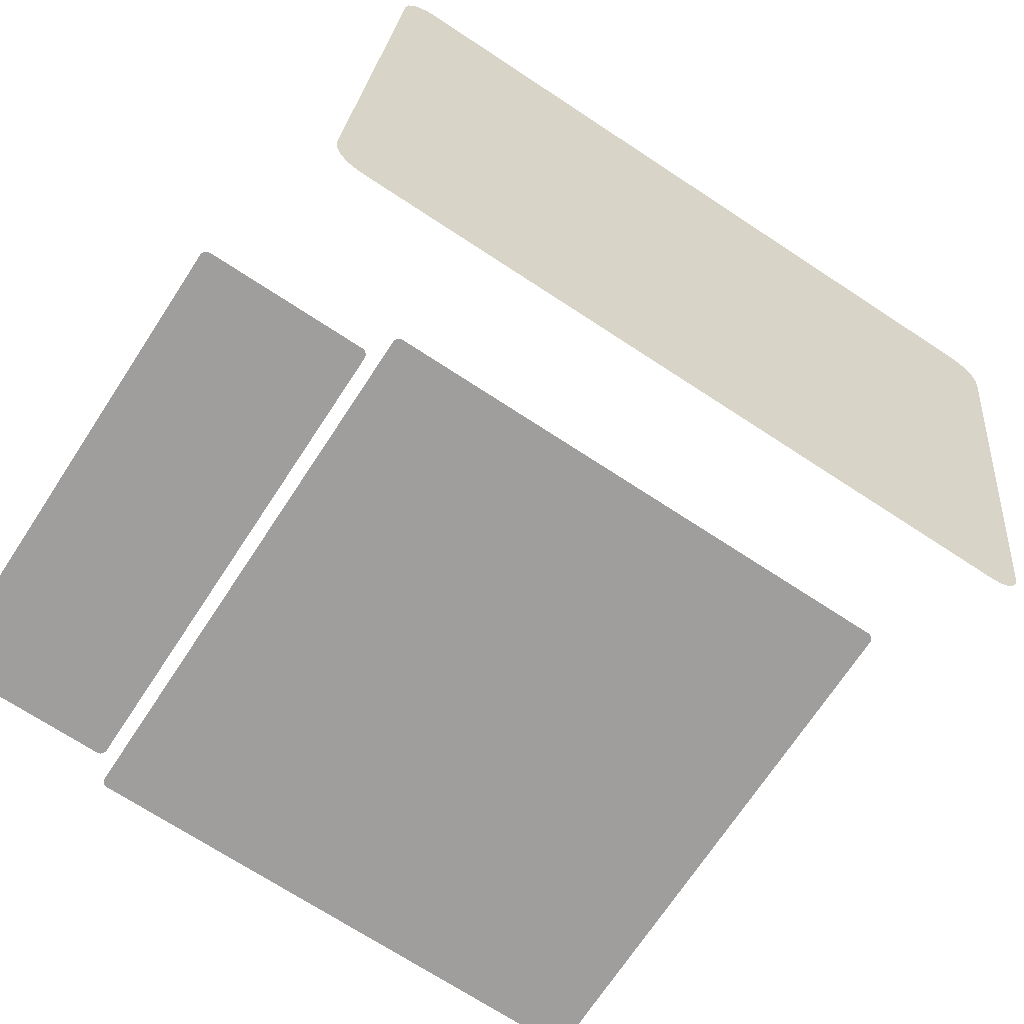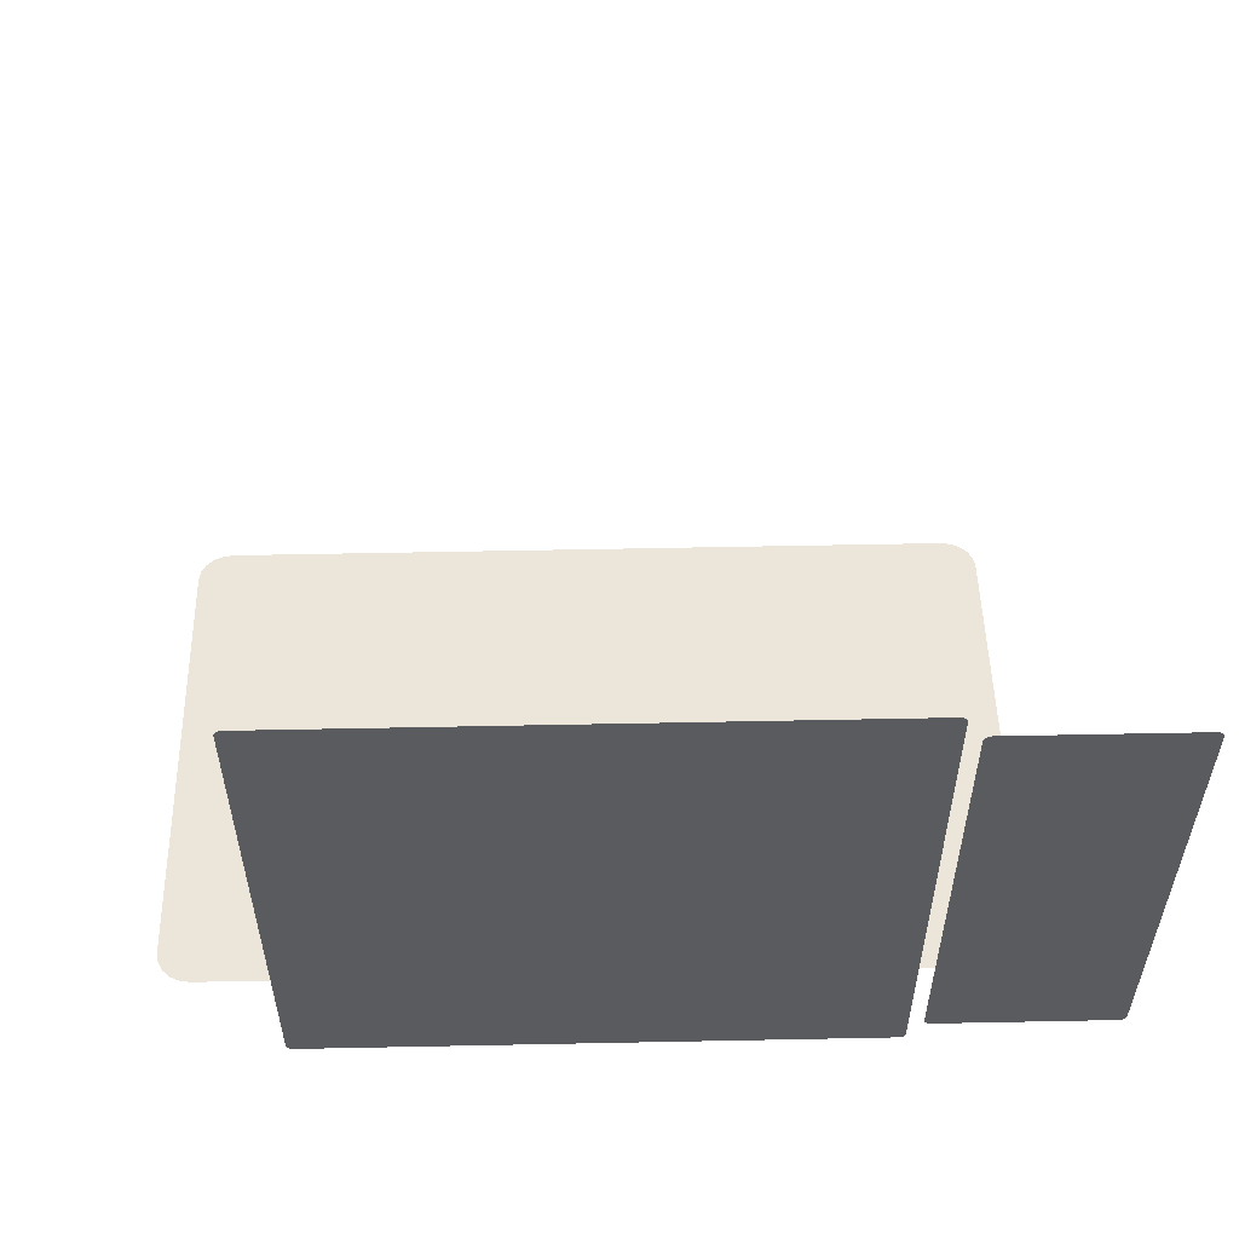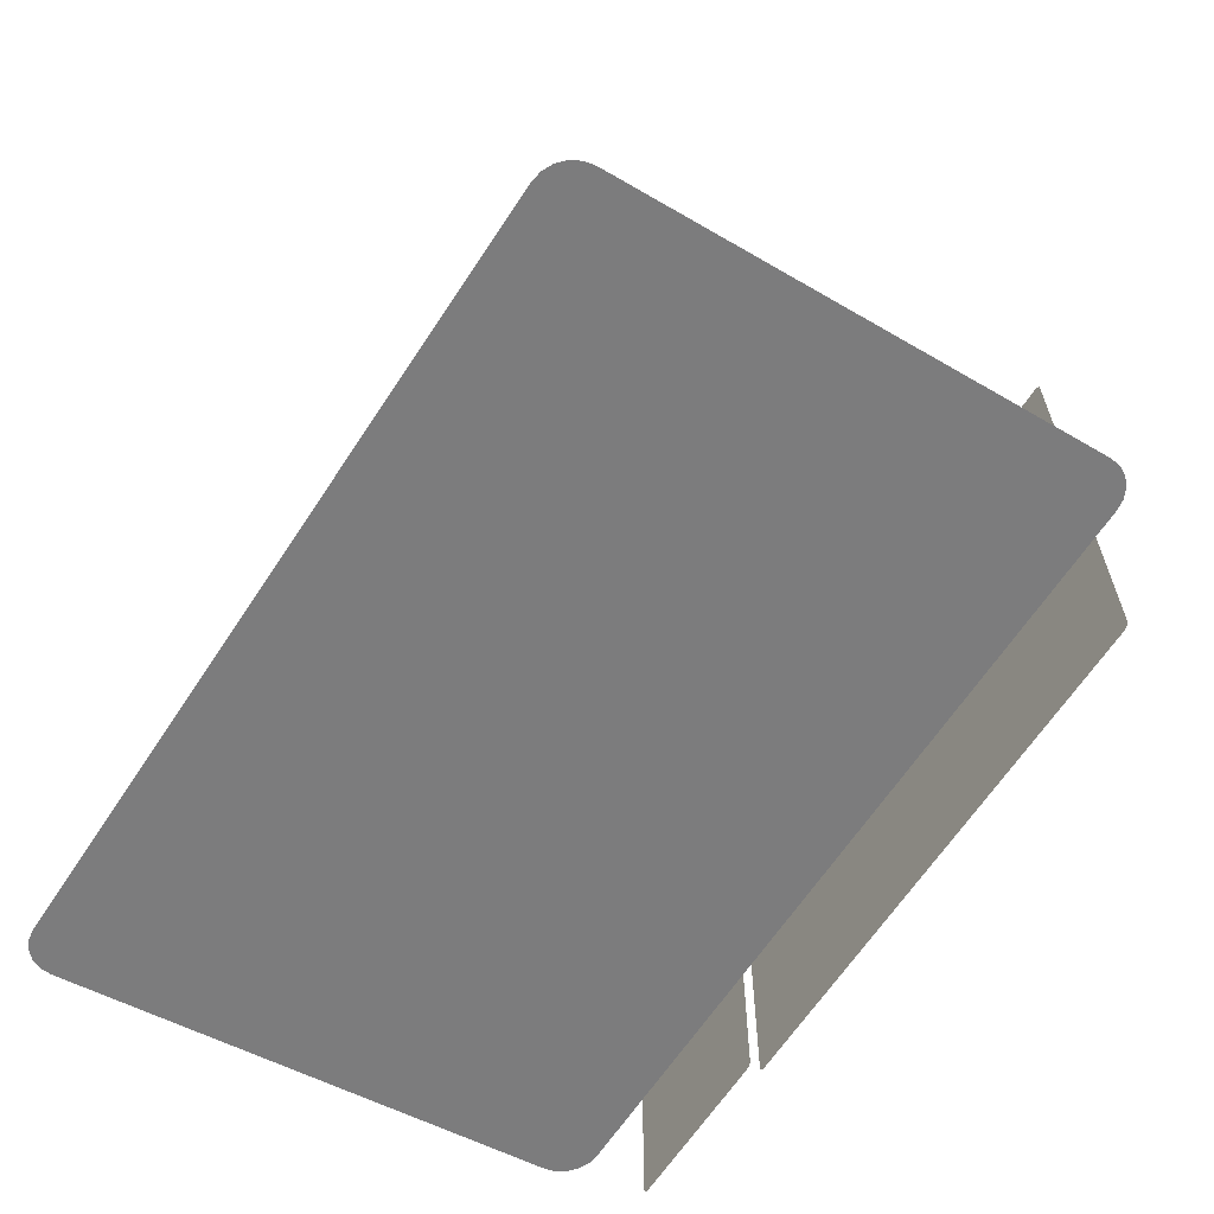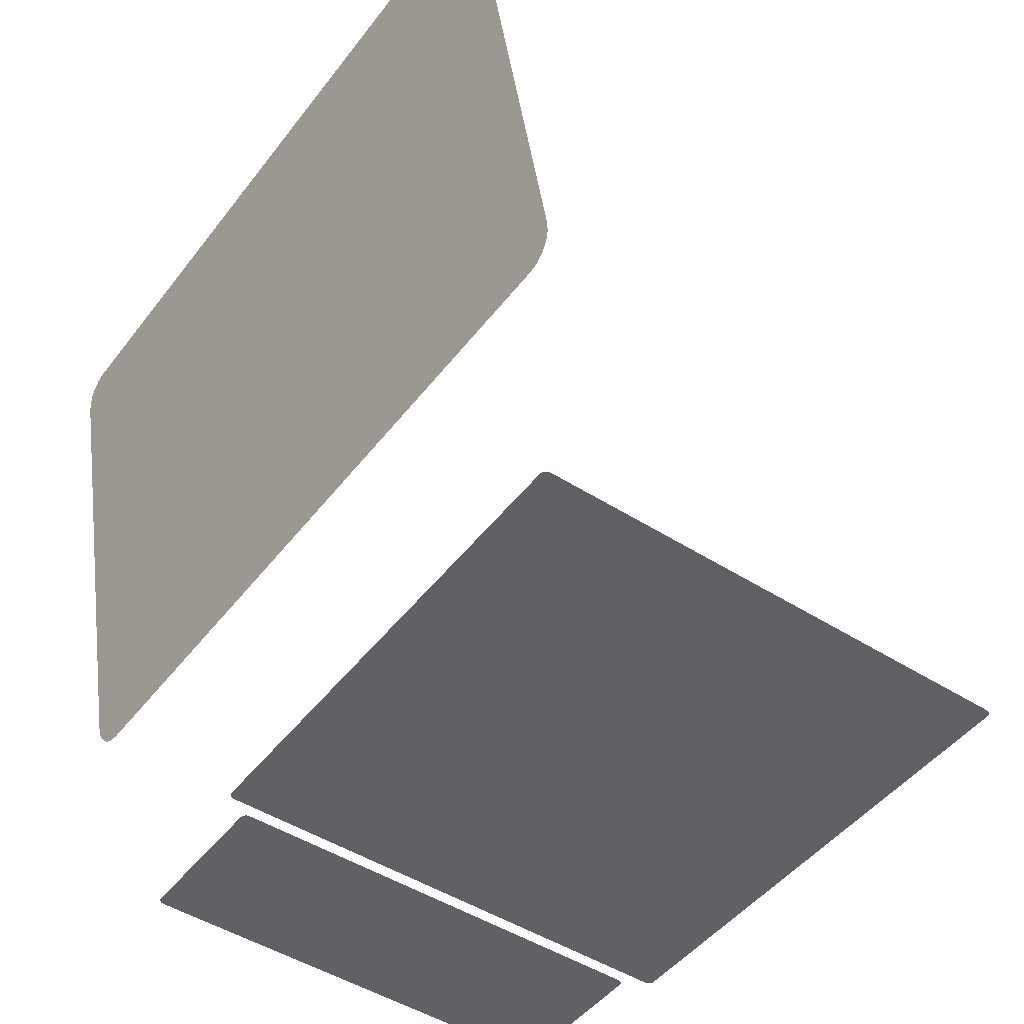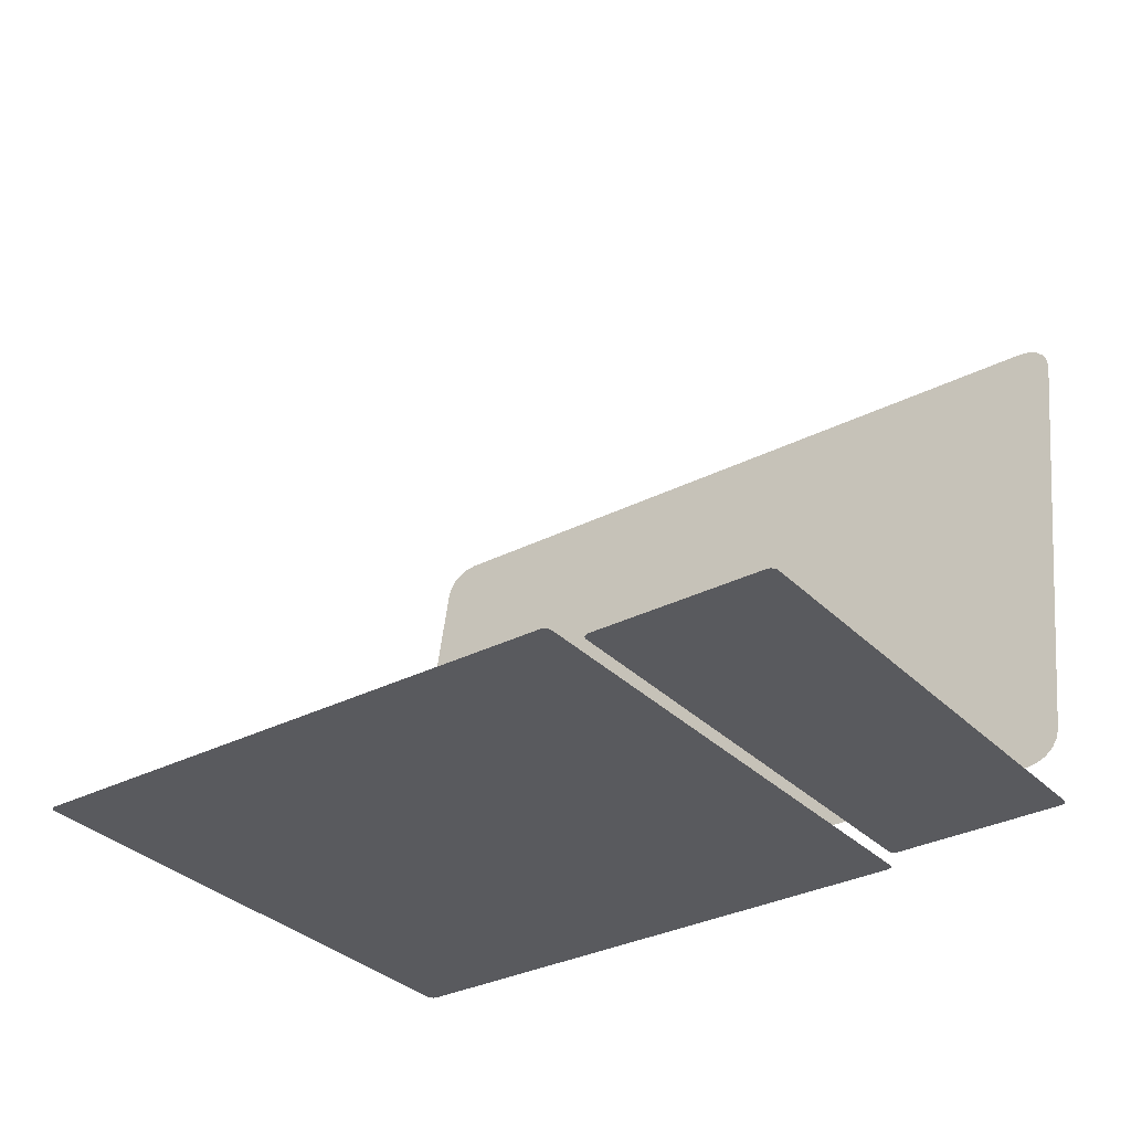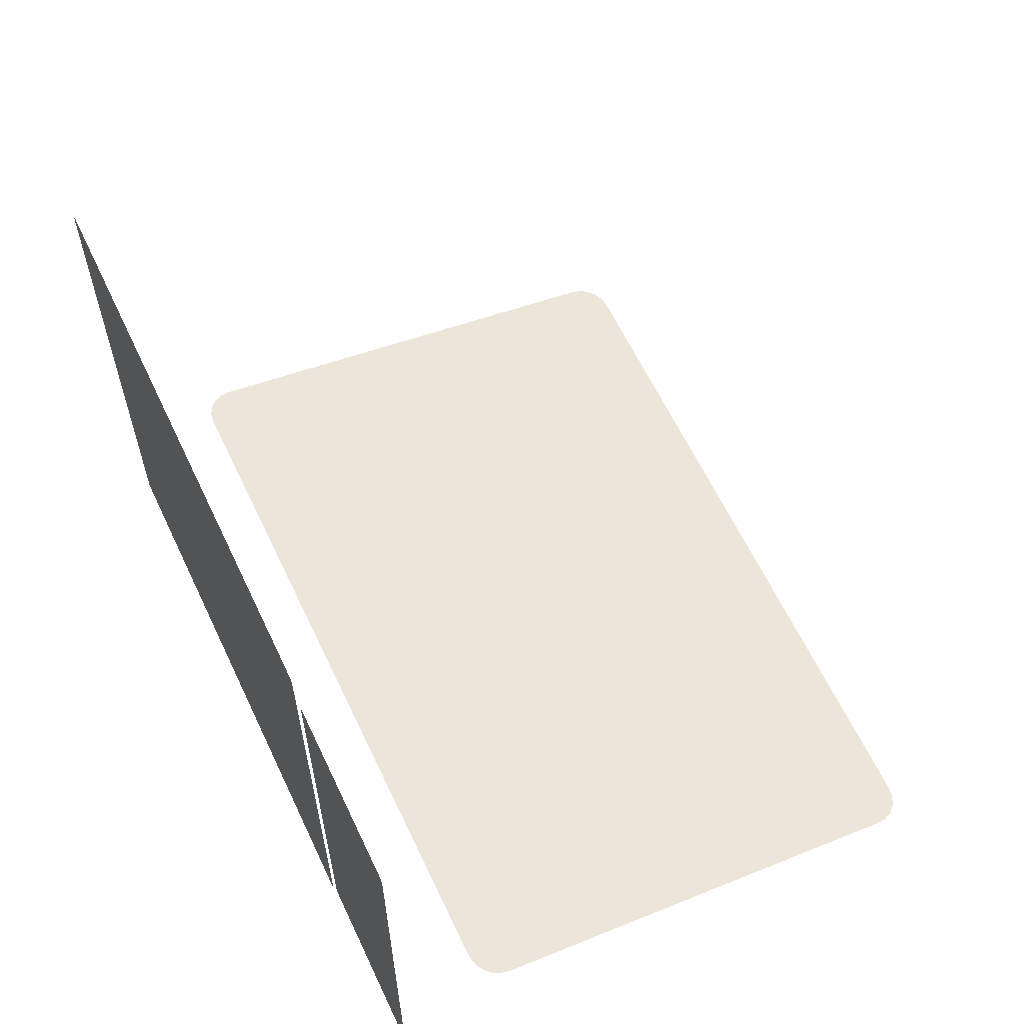
<metadata>
{"format":"obj","ext":"obj","renderer":"f3d","projection":"perspective","resolution":1024,"background":"white","views":[{"elev":-70.9,"azim":146.7,"up":"+Y"},{"elev":56.9,"azim":-1.2,"up":"+Z"},{"elev":-63.8,"azim":-123.2,"up":"+Z"},{"elev":-47.8,"azim":-125.7,"up":"+Y"},{"elev":-31.7,"azim":35.8,"up":"+Y"},{"elev":61.9,"azim":64.7,"up":"+Z"}]}
</metadata>
<code>
o msh_screens
v 11.9 -0 -8.5
v 12 -0 -8.4
v 11.93 -0 -8.497
v 11.95 -0 -8.487
v 11.97 -0 -8.471
v 11.99 -0 -8.45
v 12 -0 -8.426
v 14.75 -0 -8.087
v 14.77 -0 -8.071
v 12.2 -0 -8
v 14.79 -0 -8.05
v 14.8 -0 -8.026
v 12.3 -0 -8.1
v 12.2 -0 -8.026
v 12.21 -0 -8.05
v 12.23 -0 -8.071
v 12.25 -0 -8.087
v 14.7 -0 -8.1
v 14.8 -0 -8
v 14.73 -0 -8.097
v 12.27 -0 -8.097
v 12.27 -0 -0.9034
v 14.73 -0 -0.9034
v 14.8 -0 -1
v 14.7 -0 -0.9
v 12.25 -0 -0.9134
v 12.23 -0 -0.9293
v 12.21 -0 -0.95
v 12.2 -0 -0.9741
v 12.3 -0 -0.9
v 14.8 -0 -0.9741
v 14.79 -0 -0.95
v 12.2 -0 -1
v 14.77 -0 -0.9293
v 14.75 -0 -0.9134
v 12 -0 -0.5741
v 11.99 -0 -0.55
v 11.97 -0 -0.5293
v 11.95 -0 -0.5134
v 11.93 -0 -0.5034
v 12 -0 -0.6
v 11.9 -0 -0.5
v 4.1 -0 -8.5
v 4 -0 -8.4
v 4.074 -0 -8.497
v 4.05 -0 -8.487
v 4.029 -0 -8.471
v 4.013 -0 -8.45
v 4.003 -0 -8.426
v 4.003 -0 -0.5741
v 4.013 -0 -0.55
v 4.029 -0 -0.5293
v 4.05 -0 -0.5134
v 4.074 -0 -0.5034
v 4 -0 -0.6
v 4.1 -0 -0.5
v 2 2.111 -9.896
v 2.5 1.619 -9.81
v 2.024 1.959 -9.87
v 2.095 1.822 -9.845
v 2.206 1.713 -9.826
v 2.345 1.643 -9.814
v 2.5 9.614 -11.22
v 2 9.122 -11.13
v 2.345 9.59 -11.21
v 2.206 9.52 -11.2
v 2.095 9.411 -11.18
v 2.024 9.274 -11.16
v 13.5 1.619 -9.81
v 14 2.111 -9.896
v 13.65 1.643 -9.814
v 13.79 1.713 -9.826
v 13.9 1.822 -9.845
v 13.98 1.959 -9.87
v 14 9.122 -11.13
v 13.5 9.614 -11.22
v 13.98 9.274 -11.16
v 13.9 9.411 -11.18
v 13.79 9.52 -11.2
v 13.65 9.59 -11.21
f 25 12 17
f 49 56 2
f 64 71 79
f 10 33 29
f 29 28 27
f 27 26 22
f 22 30 25
f 25 23 35
f 35 34 32
f 32 31 24
f 24 19 12
f 12 11 9
f 9 8 20
f 20 18 13
f 13 21 17
f 17 16 15
f 15 14 10
f 10 29 27
f 27 22 25
f 25 35 32
f 32 24 12
f 12 9 20
f 20 13 17
f 17 15 10
f 10 27 25
f 25 32 12
f 12 20 17
f 17 10 25
f 4 3 1
f 1 43 45
f 45 46 47
f 47 48 49
f 49 44 55
f 55 50 51
f 51 52 53
f 53 54 56
f 56 42 40
f 40 39 38
f 38 37 36
f 36 41 2
f 2 7 6
f 6 5 4
f 4 1 45
f 45 47 49
f 49 55 51
f 51 53 56
f 56 40 38
f 38 36 2
f 2 6 4
f 4 45 49
f 49 51 56
f 56 38 2
f 2 4 49
f 79 80 76
f 76 63 65
f 65 66 67
f 67 68 64
f 64 57 59
f 59 60 61
f 61 62 58
f 58 69 71
f 71 72 73
f 73 74 70
f 70 75 77
f 77 78 79
f 79 76 65
f 65 67 64
f 64 59 61
f 61 58 71
f 71 73 70
f 70 77 79
f 79 65 64
f 64 61 71
f 71 70 79

</code>
